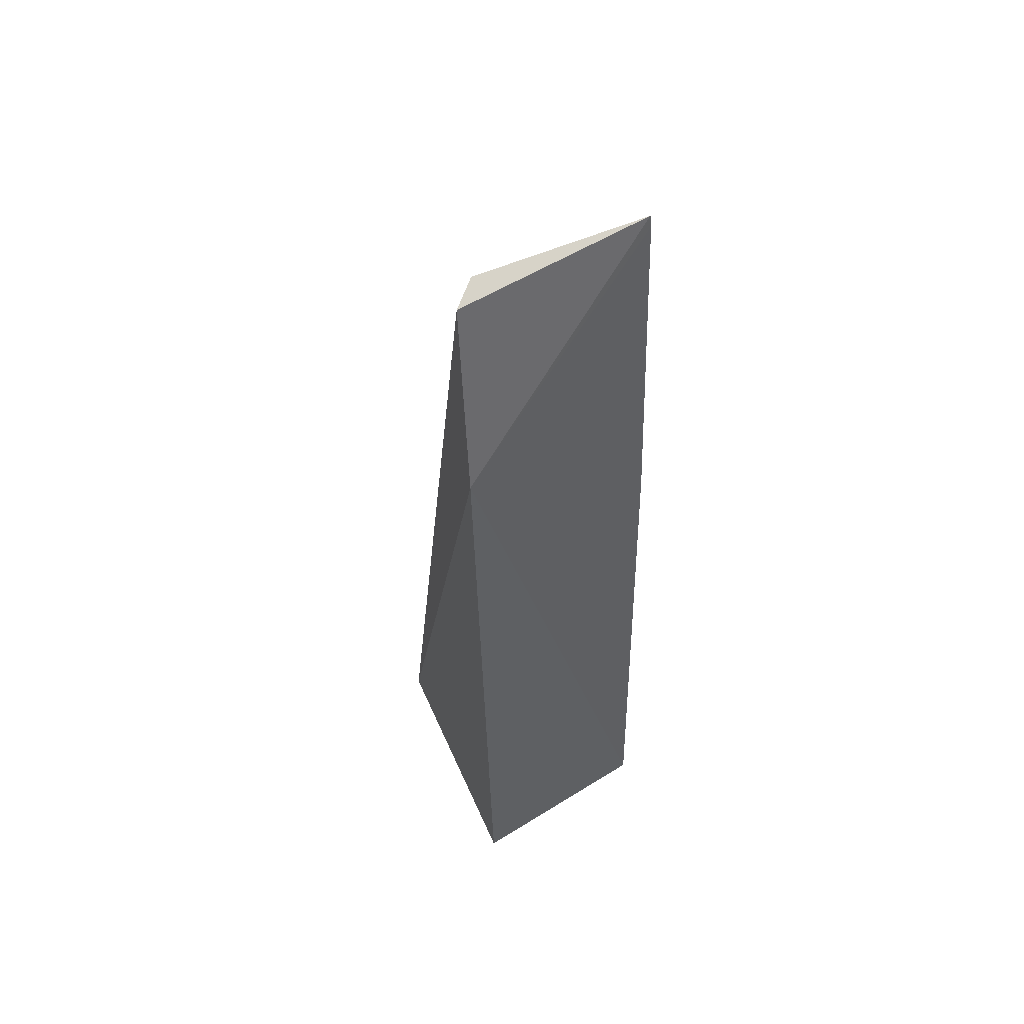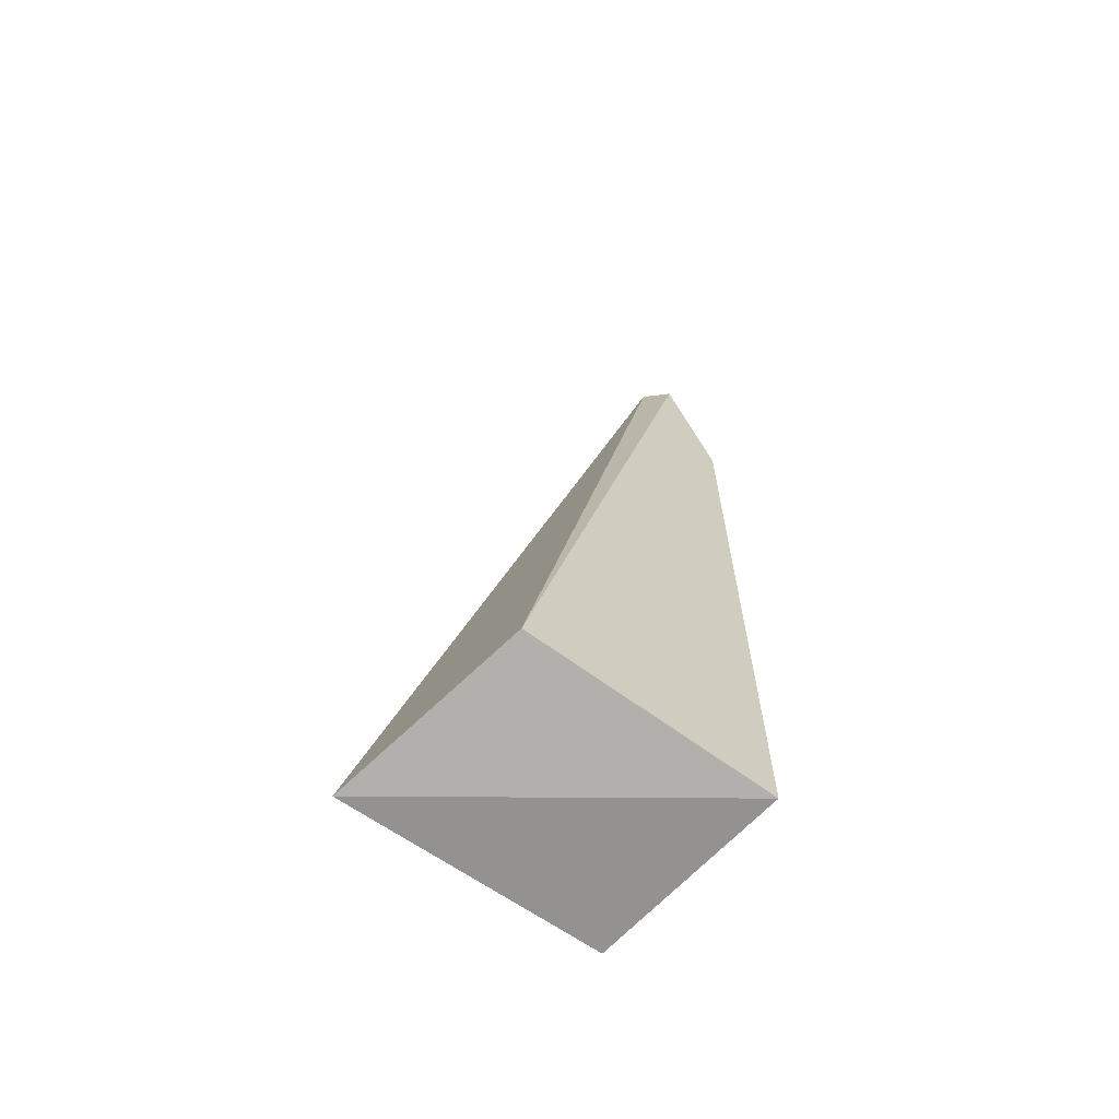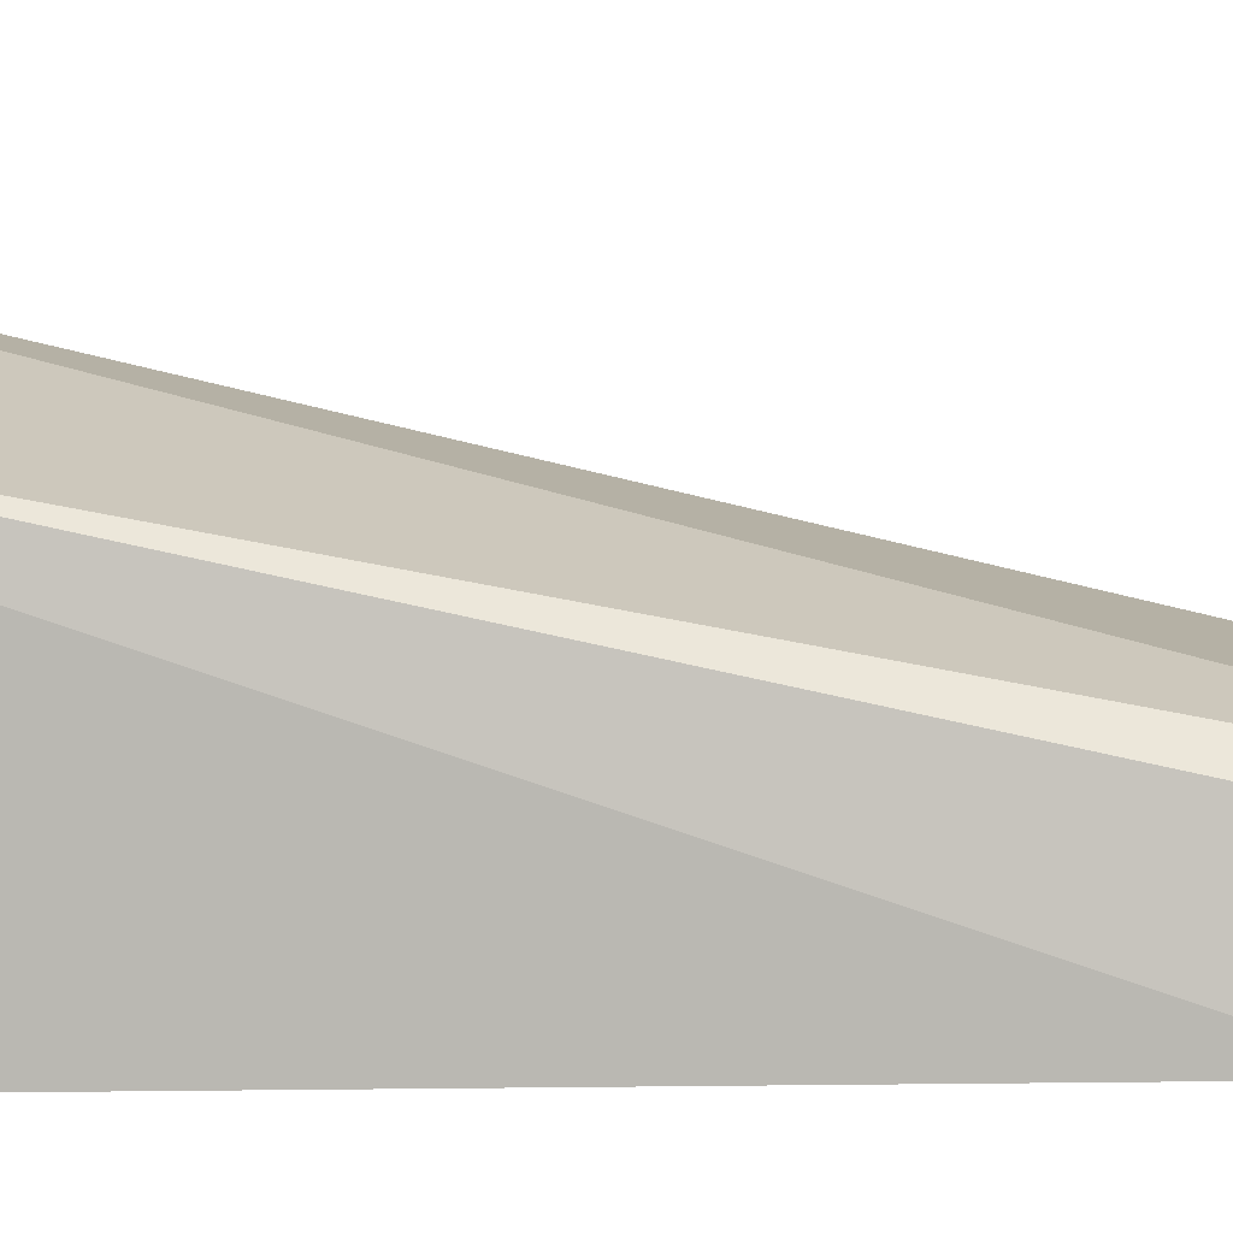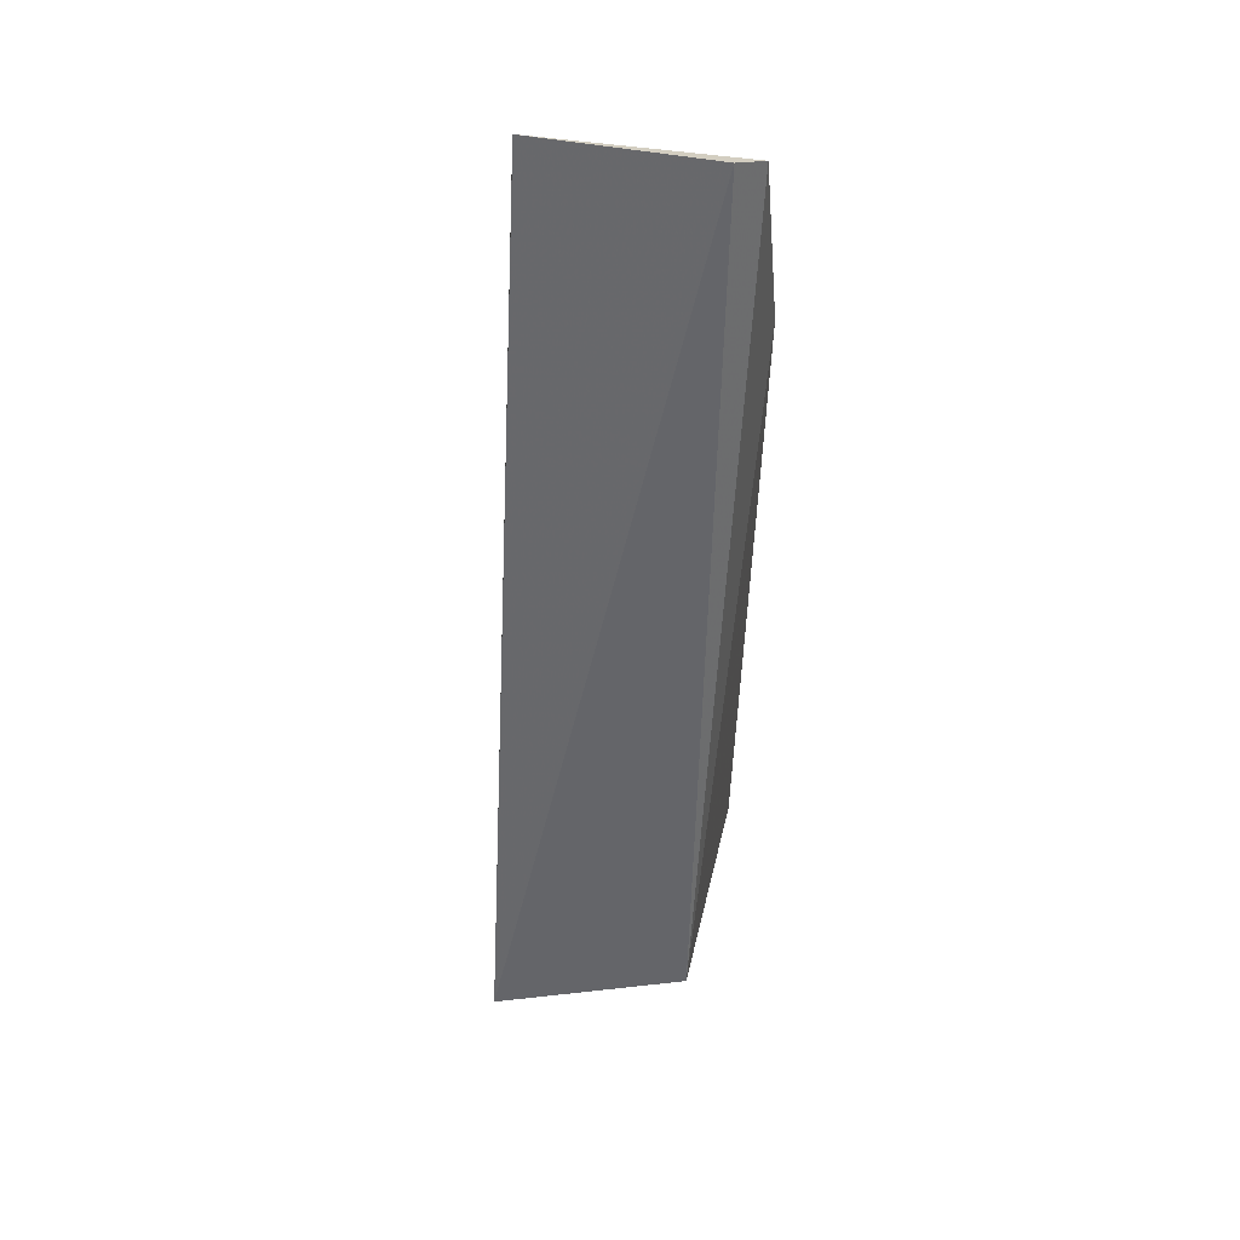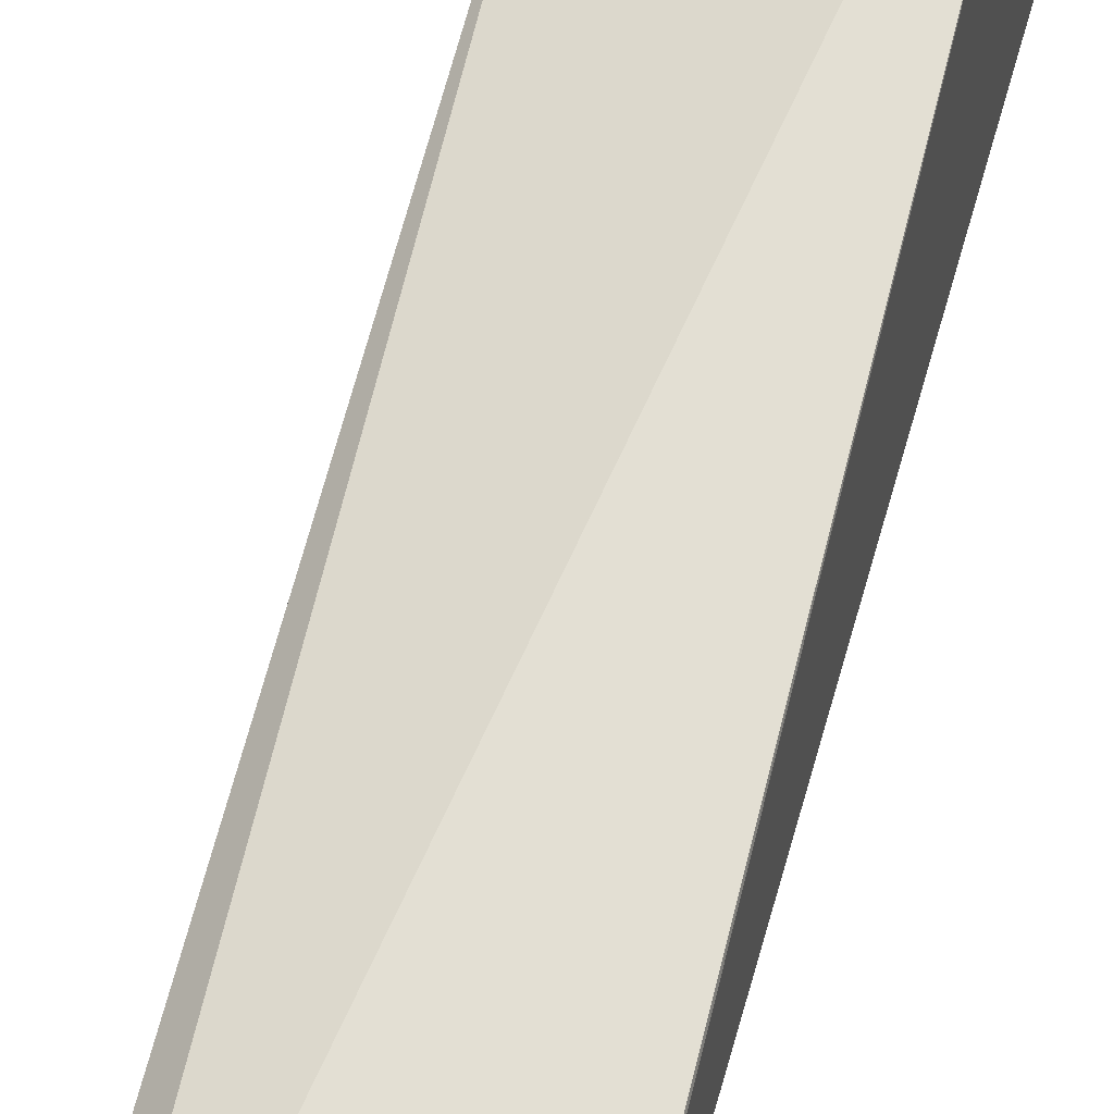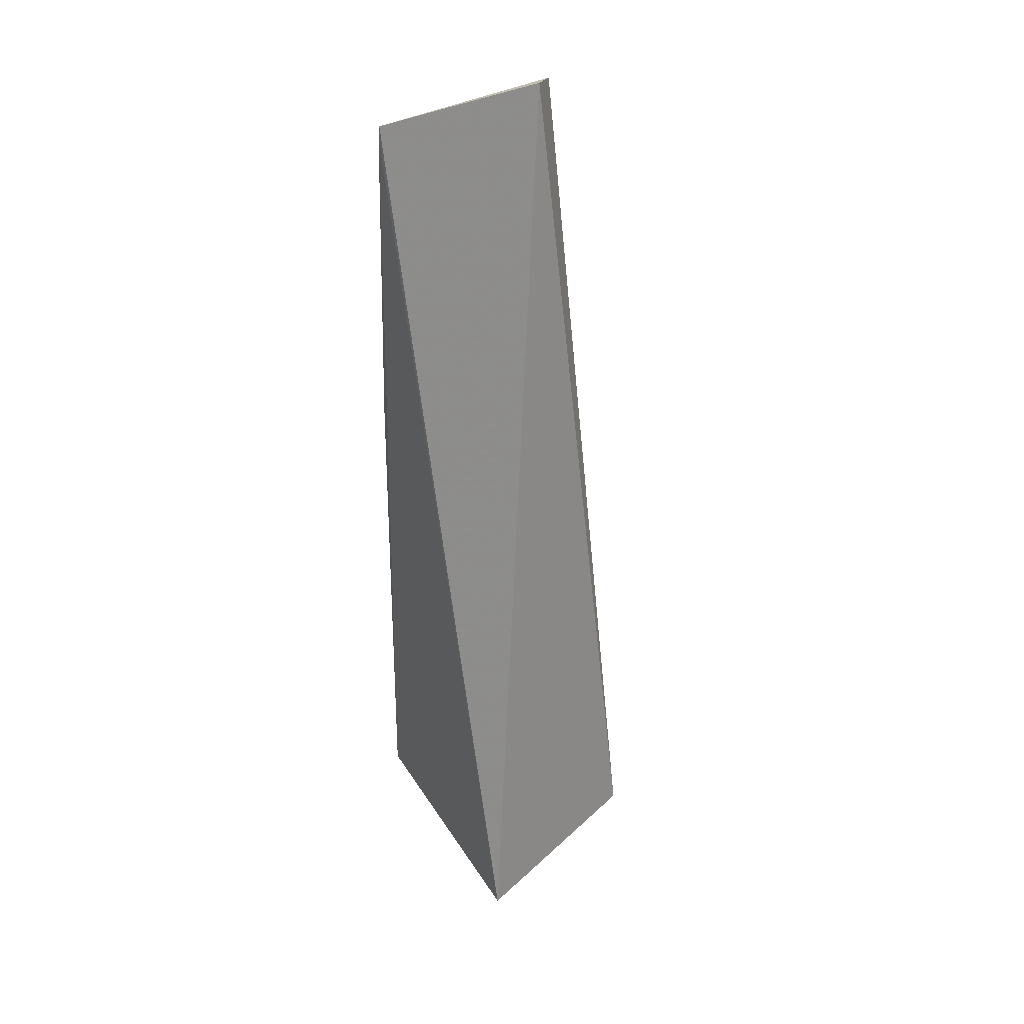
<metadata>
{"format":"obj","ext":"obj","renderer":"f3d","projection":"perspective","resolution":1024,"background":"white","views":[{"elev":53.0,"azim":-24.7,"up":"+Z"},{"elev":-66.8,"azim":-124.3,"up":"+Z"},{"elev":7.9,"azim":-90.5,"up":"+Y"},{"elev":49.2,"azim":-167.9,"up":"+Z"},{"elev":52.4,"azim":14.3,"up":"+Y"},{"elev":41.4,"azim":150.5,"up":"+Z"}]}
</metadata>
<code>
v 0.05481 -0.006966 0.04705
v 0.05485 -0.007003 0.0465
v 0.05489 0.002425 0.007118
v 0.05486 -0.008035 0.03196
v 0.04598 -0.009708 0.03827
v 0.05503 -0.008715 0.007238
v 0.04738 -0.007039 0.04701
v 0.04656 -0.01007 0.007253
v 0.04638 -0.007961 0.04657
v 0.04662 0.0003395 0.008371
f 1 2 3
f 5 2 1
f 5 4 2
f 6 3 2
f 6 2 4
f 6 4 5
f 7 1 3
f 8 6 5
f 8 3 6
f 9 5 1
f 9 1 7
f 10 8 5
f 10 5 9
f 10 3 8
f 10 9 7
f 10 7 3

</code>
